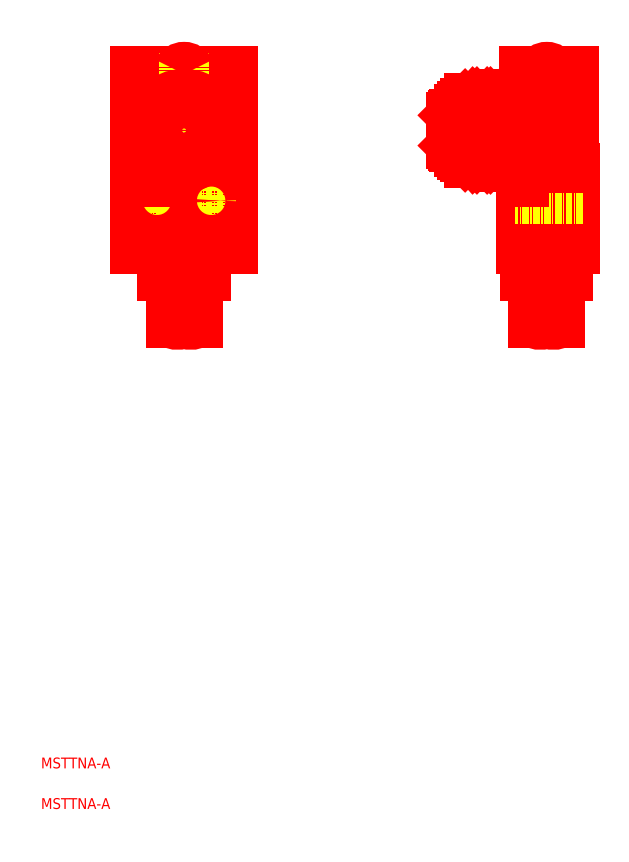
<metadata>
{"format":"dxf","ext":"dxf","renderer":"ezdxf+matplotlib","layout":"modelspace","background":"white","min_lineweight":24,"dpi":150}
</metadata>
<code>
0
SECTION
2
ENTITIES
0
POINT
8
0
10
80.82
20
130.4
30
0
0
LINE
8
0
10
103.8
20
123.4
30
0
11
103.8
21
108.4
31
0
0
LINE
8
CENTER
10
42.62
20
130.4
30
0
11
20.36
21
130.4
31
0
0
LINE
8
0
10
40.46
20
141.4
30
0
11
40.46
21
108.4
31
0
0
LINE
8
0
10
22.46
20
108.4
30
0
11
22.46
21
141.4
31
0
0
LINE
8
0
10
22.46
20
141.4
30
0
11
40.46
21
141.4
31
0
0
LINE
8
CENTER
10
26.46
20
120.4
30
0
11
26.46
21
114.4
31
0
0
LINE
8
CENTER
10
29.46
20
117.4
30
0
11
23.46
21
117.4
31
0
0
LINE
8
0
10
90.32
20
123.7
30
0
11
94.32
21
123.7
31
0
0
LINE
8
0
10
103.5
20
141.4
30
0
11
94.32
21
141.4
31
0
0
LINE
8
0
10
93.82
20
120.9
30
0
11
93.82
21
108.4
31
0
0
LINE
8
CENTER
10
106.1
20
130.4
30
0
11
79.17
21
130.4
31
0
0
LINE
8
CENTER
10
105.2
20
117.4
30
0
11
92.68
21
117.4
31
0
0
LINE
8
CENTER
10
98.52
20
110.4
30
0
11
98.52
21
93.06
31
0
0
LINE
8
0
10
40.46
20
108.4
30
0
11
22.46
21
108.4
31
0
0
LINE
8
0
10
103.8
20
108.4
30
0
11
93.82
21
108.4
31
0
0
LINE
8
CENTER
10
31.46
20
92.15
30
0
11
31.46
21
144.8
31
0
0
LINE
8
0
10
90.32
20
137.2
30
0
11
94.32
21
137.2
31
0
0
LINE
8
0
10
90.32
20
123.7
30
0
11
90.32
21
137.2
31
0
0
LINE
8
0
10
85.02
20
125.1
30
0
11
85.06
21
125.1
31
0
0
LINE
8
0
10
85.5
20
125.1
30
0
11
86.32
21
125.9
31
0
0
LINE
8
0
10
86.75
20
125.9
30
0
11
87.58
21
125.1
31
0
0
LINE
8
0
10
88.01
20
125.1
30
0
11
88.81
21
125.9
31
0
0
LINE
8
0
10
89.24
20
125.9
30
0
11
90.32
21
124.8
31
0
0
LINE
8
0
10
85.02
20
135.8
30
0
11
85.06
21
135.8
31
0
0
LINE
8
0
10
85.5
20
135.8
30
0
11
86.32
21
135
31
0
0
LINE
8
0
10
86.75
20
135
30
0
11
87.58
21
135.8
31
0
0
LINE
8
0
10
88.01
20
135.8
30
0
11
88.81
21
135
31
0
0
LINE
8
0
10
89.24
20
135
30
0
11
90.32
21
136
31
0
0
LINE
8
0
10
85.28
20
125.4
30
0
11
85.28
21
135.5
31
0
0
LINE
8
0
10
86.54
20
126.5
30
0
11
86.54
21
134.3
31
0
0
LINE
8
0
10
87.8
20
125.4
30
0
11
87.8
21
135.5
31
0
0
LINE
8
0
10
89.05
20
126.5
30
0
11
89.05
21
134.3
31
0
0
LINE
8
0
10
94.32
20
141.4
30
0
11
94.32
21
120.9
31
0
0
LINE
8
0
10
94.32
20
120.9
30
0
11
93.82
21
120.9
31
0
0
LINE
8
0
10
101
20
94.86
30
0
11
101
21
103.4
31
0
0
LINE
8
0
10
96.02
20
94.86
30
0
11
96.02
21
103.4
31
0
0
LINE
8
0
10
102.5
20
103.4
30
0
11
94.52
21
103.4
31
0
0
LINE
8
0
10
94.52
20
103.4
30
0
11
94.52
21
108.4
31
0
0
LINE
8
0
10
95.02
20
103.4
30
0
11
95.02
21
108.4
31
0
0
LINE
8
0
10
102.5
20
103.4
30
0
11
102.5
21
108.4
31
0
0
LINE
8
0
10
102
20
103.4
30
0
11
102
21
108.4
31
0
0
LINE
8
0
10
35.46
20
103.4
30
0
11
27.46
21
103.4
31
0
0
LINE
8
0
10
27.46
20
103.4
30
0
11
27.46
21
108.4
31
0
0
LINE
8
0
10
27.96
20
103.4
30
0
11
27.96
21
108.4
31
0
0
LINE
8
0
10
35.46
20
103.4
30
0
11
35.46
21
108.4
31
0
0
LINE
8
0
10
34.96
20
103.4
30
0
11
34.96
21
108.4
31
0
0
LINE
8
0
10
33.96
20
94.86
30
0
11
33.96
21
103.4
31
0
0
LINE
8
0
10
28.96
20
94.86
30
0
11
28.96
21
103.4
31
0
0
LINE
8
0
10
22.46
20
120.9
30
0
11
40.46
21
120.9
31
0
0
LINE
8
0
10
82.32
20
134.5
30
0
11
82.32
21
126.4
31
0
0
LINE
8
0
10
82.32
20
134.5
30
0
11
82.92
21
134.5
31
0
0
LINE
8
0
10
82.32
20
126.4
30
0
11
82.92
21
126.4
31
0
0
LINE
8
0
10
80.82
20
127.9
30
0
11
80.82
21
132.9
31
0
0
LINE
8
0
10
81.12
20
127.6
30
0
11
81.12
21
133.2
31
0
0
LINE
8
0
10
80.82
20
127.9
30
0
11
81.12
21
127.9
31
0
0
LINE
8
0
10
81.42
20
127.3
30
0
11
82.32
21
127.3
31
0
0
LINE
8
0
10
81.12
20
127.6
30
0
11
81.42
21
127.3
31
0
0
LINE
8
0
10
80.82
20
132.9
30
0
11
81.12
21
132.9
31
0
0
LINE
8
0
10
81.42
20
133.5
30
0
11
82.32
21
133.5
31
0
0
LINE
8
0
10
81.12
20
133.2
30
0
11
81.42
21
133.5
31
0
0
LINE
8
0
10
84.22
20
124.4
30
0
11
85.02
21
124.4
31
0
0
LINE
8
0
10
85.02
20
124.4
30
0
11
85.02
21
136.4
31
0
0
LINE
8
0
10
83.42
20
125.4
30
0
11
84.22
21
125.4
31
0
0
LINE
8
0
10
84.22
20
124.4
30
0
11
84.22
21
136.4
31
0
0
LINE
8
0
10
83.42
20
125.4
30
0
11
82.92
21
125.9
31
0
0
LINE
8
0
10
82.92
20
134.9
30
0
11
82.92
21
125.9
31
0
0
LINE
8
0
10
84.22
20
136.4
30
0
11
85.02
21
136.4
31
0
0
LINE
8
0
10
83.42
20
135.4
30
0
11
84.22
21
135.4
31
0
0
LINE
8
0
10
83.42
20
135.4
30
0
11
82.92
21
134.9
31
0
0
LINE
8
0
10
81.42
20
133.5
30
0
11
81.42
21
127.3
31
0
0
LINE
8
0
10
83.42
20
135.4
30
0
11
83.42
21
125.4
31
0
0
LINE
8
0
10
103.5
20
141.4
30
0
11
103.5
21
123.4
31
0
0
LINE
8
0
10
103.5
20
123.4
30
0
11
103.8
21
123.4
31
0
0
LINE
8
CENTER
10
33.46
20
117.4
30
0
11
39.46
21
117.4
31
0
0
LINE
8
CENTER
10
36.46
20
120.4
30
0
11
36.46
21
114.4
31
0
0
CIRCLE
8
0
10
31.46
20
130.4
30
0
40
2.5
0
CIRCLE
8
0
10
31.46
20
130.4
30
0
40
5
0
ARC
8
0
10
85.28
20
135.6
30
0
40
0.3
50
44.11
51
137.5
0
ARC
8
0
10
86.54
20
135.2
30
0
40
0.3
50
224.1
51
315.9
0
ARC
8
0
10
87.8
20
135.6
30
0
40
0.3
50
44.11
51
135.9
0
ARC
8
0
10
89.03
20
135.2
30
0
40
0.3
50
224.1
51
314.2
0
ARC
8
0
10
89.03
20
125.7
30
0
40
0.3
50
45.75
51
135.9
0
ARC
8
0
10
87.8
20
125.3
30
0
40
0.3
50
224.1
51
315.9
0
ARC
8
0
10
86.54
20
125.7
30
0
40
0.3
50
44.11
51
135.9
0
ARC
8
0
10
85.28
20
125.3
30
0
40
0.3
50
222.5
51
315.9
0
CIRCLE
8
0
10
31.46
20
130.4
30
0
40
6.75
0
CIRCLE
8
0
10
26.46
20
117.4
30
0
40
2
0
ARC
8
0
10
97.27
20
97.03
30
0
40
2.5
50
240
51
300
0
ARC
8
0
10
97.27
20
92.7
30
0
40
2.5
50
60
51
120
0
ARC
8
0
10
99.77
20
97.03
30
0
40
2.5
50
240
51
300
0
ARC
8
0
10
30.21
20
97.03
30
0
40
2.5
50
240
51
300
0
ARC
8
0
10
30.21
20
92.7
30
0
40
2.5
50
60
51
120
0
ARC
8
0
10
32.71
20
97.03
30
0
40
2.5
50
240
51
300
0
CIRCLE
8
0
10
31.46
20
130.4
30
0
40
3.1
0
CIRCLE
8
0
10
31.46
20
130.4
30
0
40
6
0
ARC
8
0
10
31.46
20
140.9
30
0
40
1.25
50
23.58
51
156.4
0
ARC
8
0
10
98.52
20
140.9
30
0
40
1.25
50
23.58
51
156.4
0
CIRCLE
8
0
10
26.46
20
117.4
30
0
40
1.621
0
CIRCLE
8
0
10
36.46
20
117.4
30
0
40
2
0
CIRCLE
8
0
10
36.46
20
117.4
30
0
40
1.621
0
TEXT
8
0
10
5
20
12.5
30
0
40
2
50
0
1
MSTTNA-A
0
TEXT
8
0
10
5
20
5
30
0
40
2
50
0
1
MSTTNA-A
0
ENDSEC
0
EOF

</code>
